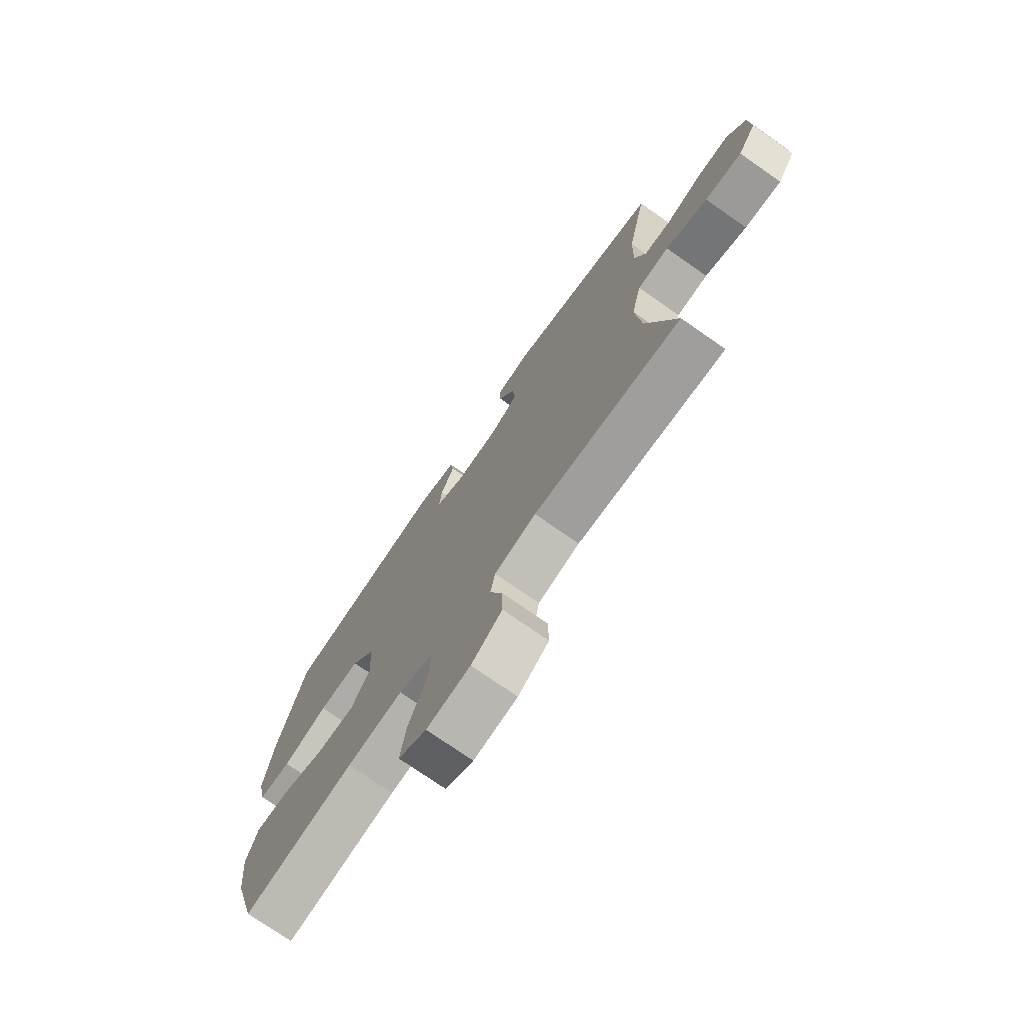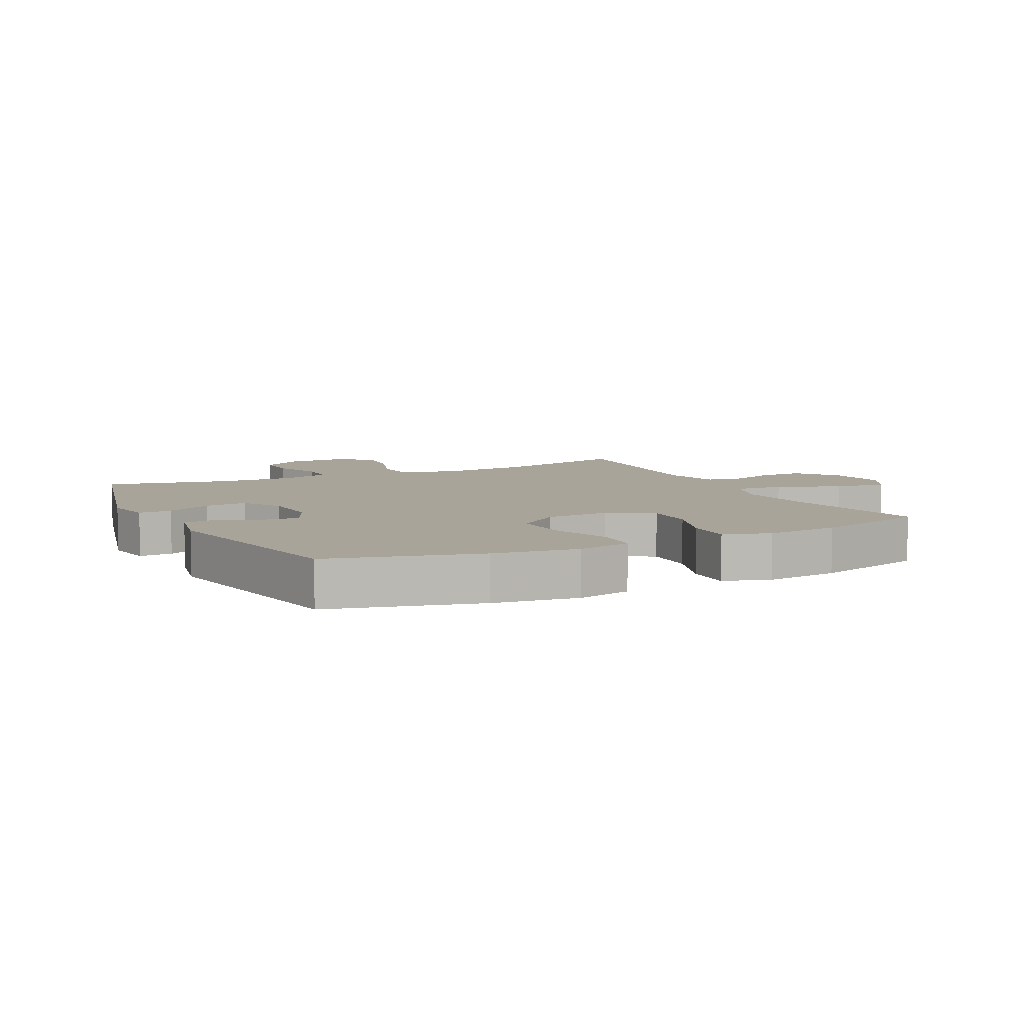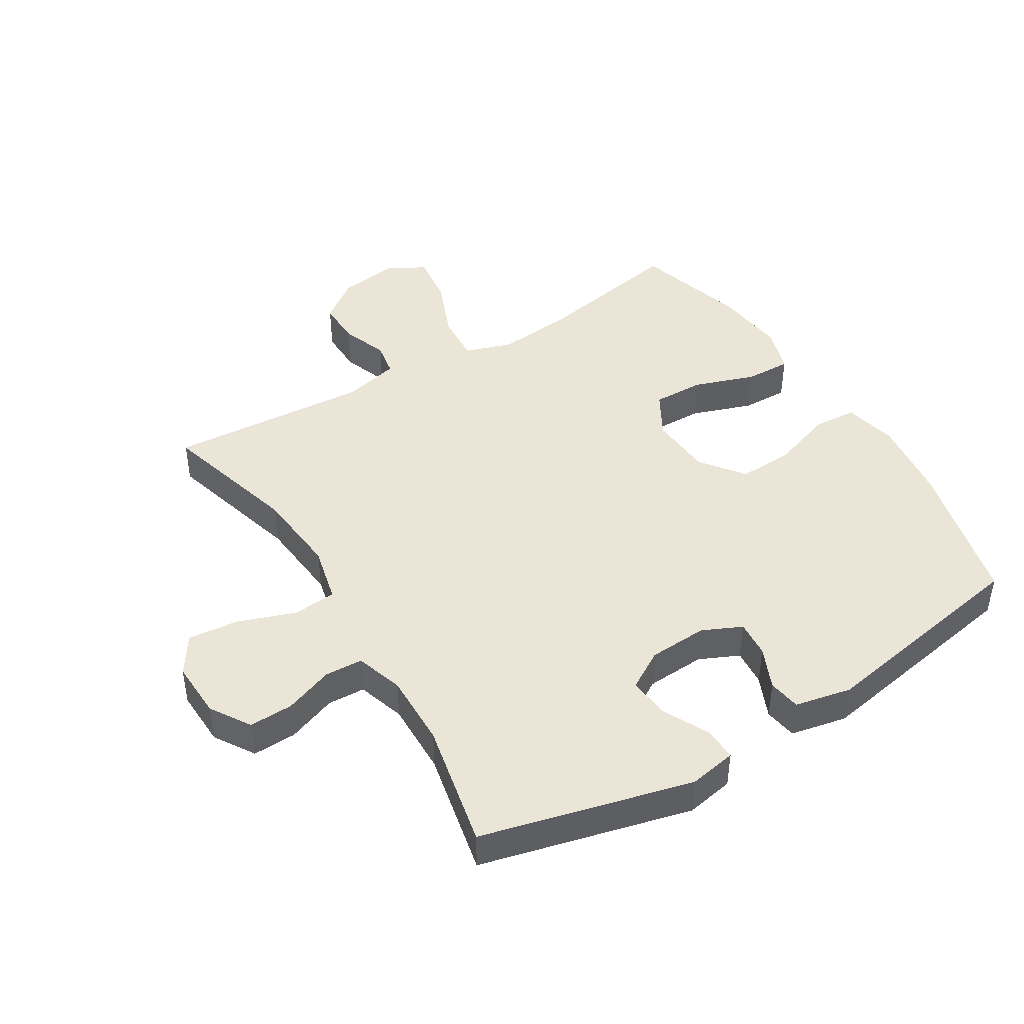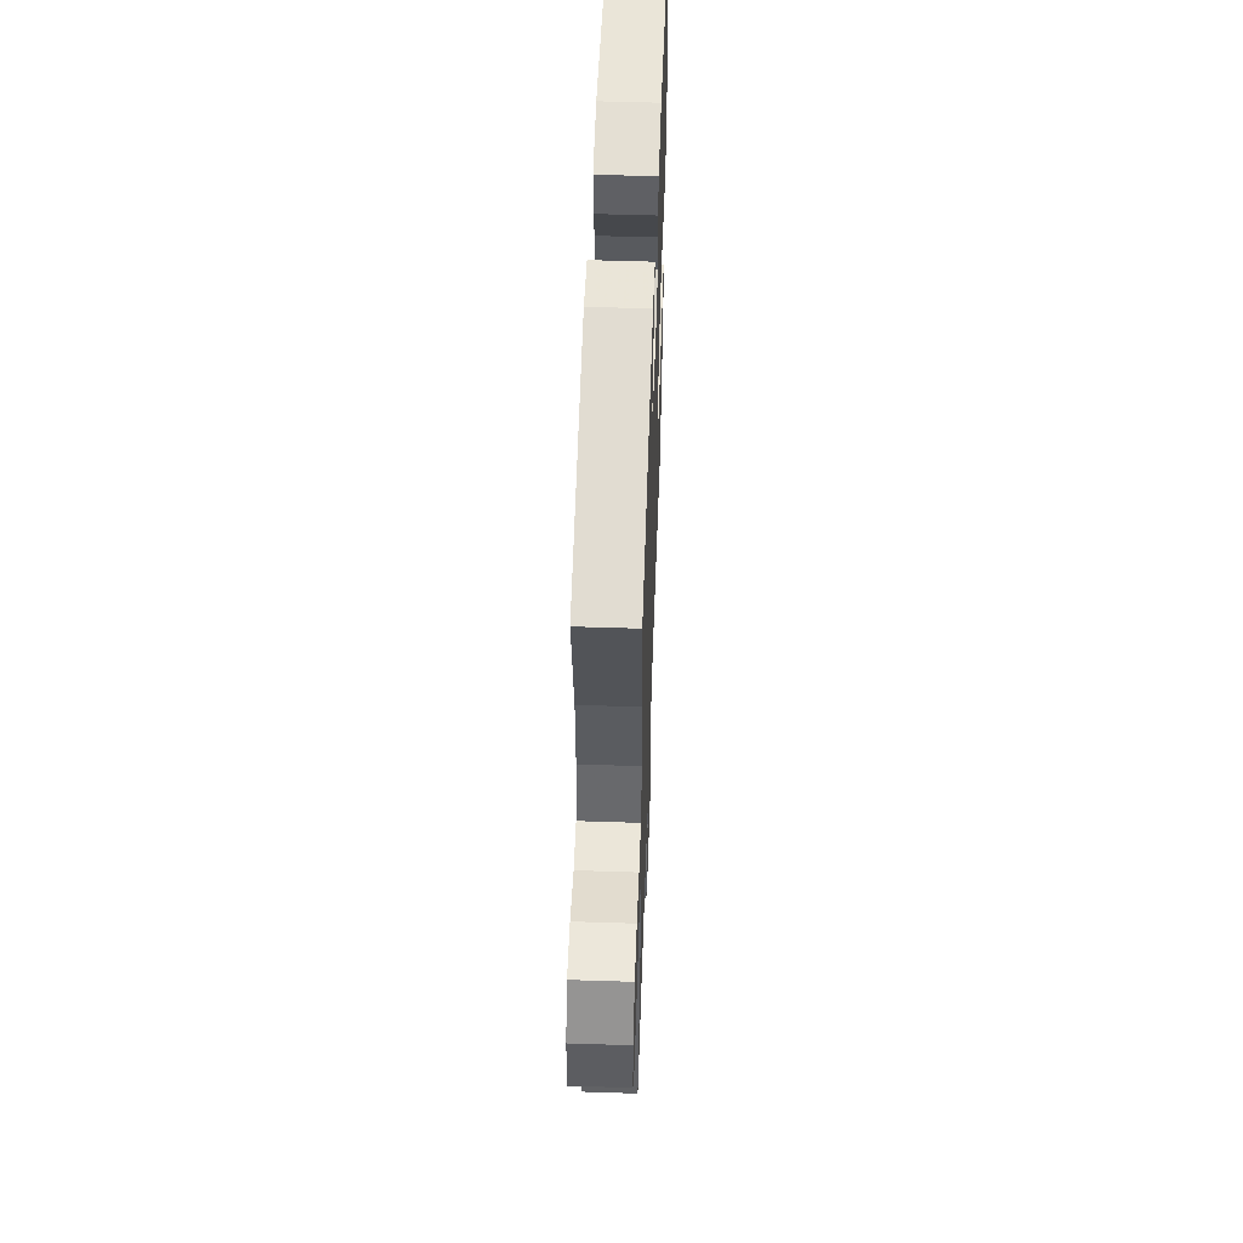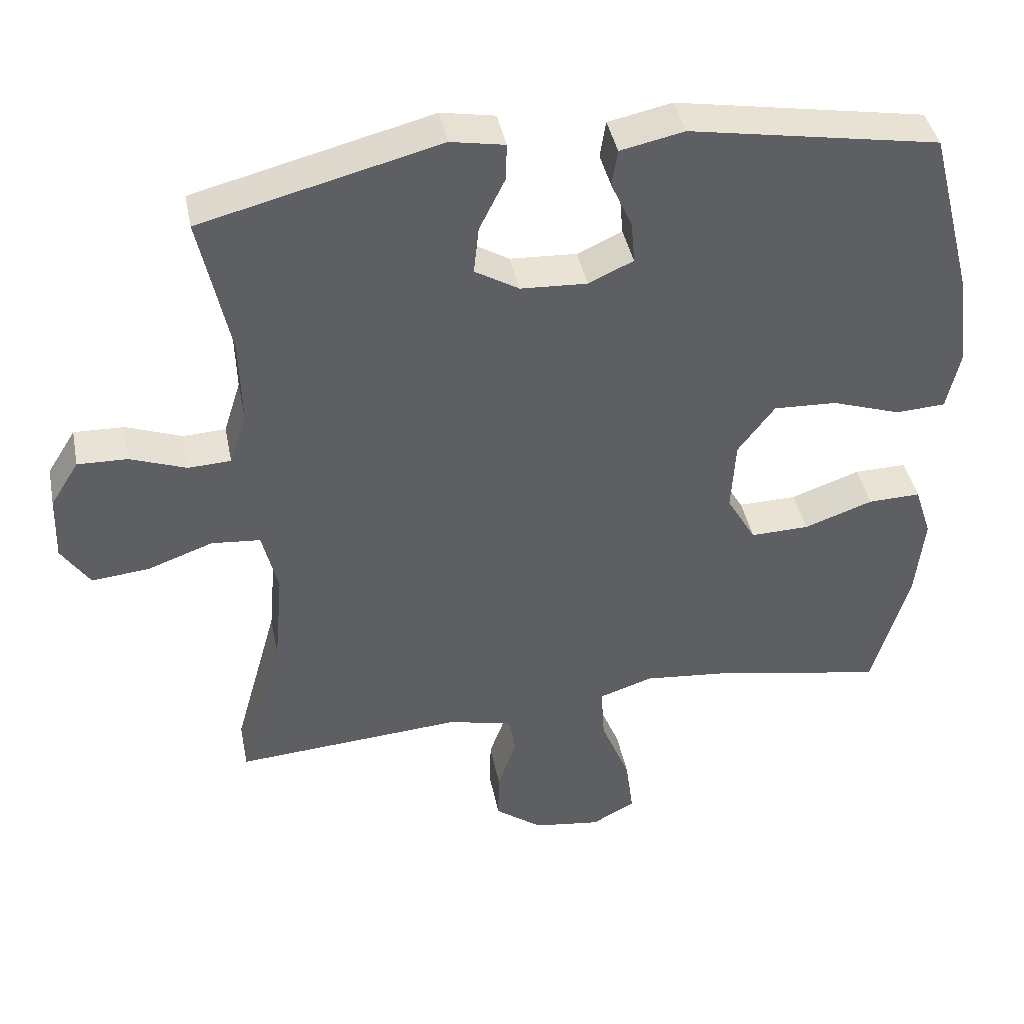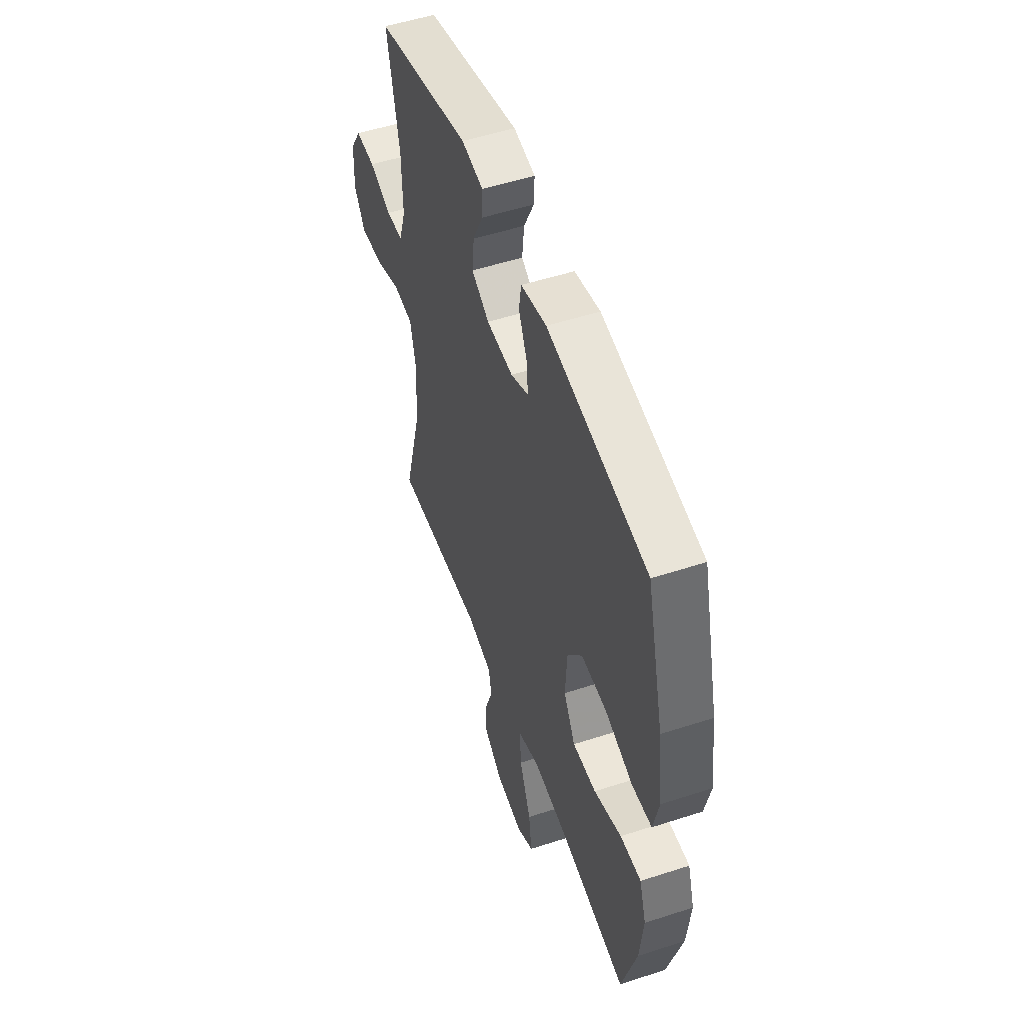
<metadata>
{"format":"obj","ext":"obj","renderer":"f3d","projection":"perspective","resolution":1024,"background":"white","views":[{"elev":-74.6,"azim":-124.9,"up":"+Z"},{"elev":7.3,"azim":63.5,"up":"+Y"},{"elev":44.2,"azim":-31.6,"up":"+Y"},{"elev":54.7,"azim":-88.0,"up":"+Z"},{"elev":41.5,"azim":-11.2,"up":"+Z"},{"elev":52.1,"azim":70.6,"up":"+Z"}]}
</metadata>
<code>
v -0.5 0.07 -0.5
v -0.438 0.07 -0.276
v -0.426 0.07 -0.139
v -0.448 0.07 -0.048
v -0.517 0.07 -0.042
v -0.609 0.07 -0.075
v -0.69 0.07 -0.083
v -0.73 0.07 -0.023
v -0.727 0.07 0.069
v -0.687 0.07 0.133
v -0.617 0.07 0.131
v -0.538 0.07 0.102
v -0.478 0.07 0.105
v -0.454 0.07 0.181
v -0.457 0.07 0.299
v -0.5 0.07 0.5
v -0.165 0.07 0.585
v -0.089 0.07 0.571
v -0.091 0.07 0.518
v -0.127 0.07 0.445
v -0.134 0.07 0.378
v -0.072 0.07 0.341
v 0.022 0.07 0.336
v 0.085 0.07 0.365
v 0.08 0.07 0.424
v 0.05 0.07 0.491
v 0.058 0.07 0.543
v 0.148 0.07 0.562
v 0.5 0.07 0.5
v 0.561 0.07 0.262
v 0.579 0.07 0.128
v 0.56 0.07 0.042
v 0.49 0.07 0.038
v 0.392 0.07 0.071
v 0.303 0.07 0.075
v 0.251 0.07 0.006
v 0.245 0.07 -0.096
v 0.286 0.07 -0.167
v 0.369 0.07 -0.165
v 0.466 0.07 -0.131
v 0.54 0.07 -0.129
v 0.564 0.07 -0.203
v 0.552 0.07 -0.319
v 0.5 0.07 -0.5
v 0.259 0.07 -0.455
v 0.137 0.07 -0.443
v 0.061 0.07 -0.468
v 0.066 0.07 -0.546
v 0.107 0.07 -0.647
v 0.118 0.07 -0.73
v 0.057 0.07 -0.763
v -0.038 0.07 -0.75
v -0.105 0.07 -0.7
v -0.104 0.07 -0.629
v -0.077 0.07 -0.554
v -0.087 0.07 -0.499
v -0.178 0.07 -0.477
v -0.5 0 -0.5
v -0.438 0 -0.276
v -0.426 0 -0.139
v -0.448 0 -0.048
v -0.517 0 -0.042
v -0.609 0 -0.075
v -0.69 0 -0.083
v -0.73 0 -0.023
v -0.727 0 0.069
v -0.687 0 0.133
v -0.617 0 0.131
v -0.538 0 0.102
v -0.478 0 0.105
v -0.454 0 0.181
v -0.457 0 0.299
v -0.5 0 0.5
v -0.165 0 0.585
v -0.089 0 0.571
v -0.091 0 0.518
v -0.127 0 0.445
v -0.134 0 0.378
v -0.072 0 0.341
v 0.022 0 0.336
v 0.085 0 0.365
v 0.08 0 0.424
v 0.05 0 0.491
v 0.058 0 0.543
v 0.148 0 0.562
v 0.5 0 0.5
v 0.561 0 0.262
v 0.579 0 0.128
v 0.56 0 0.042
v 0.49 0 0.038
v 0.392 0 0.071
v 0.303 0 0.075
v 0.251 0 0.006
v 0.245 0 -0.096
v 0.286 0 -0.167
v 0.369 0 -0.165
v 0.466 0 -0.131
v 0.54 0 -0.129
v 0.564 0 -0.203
v 0.552 0 -0.319
v 0.5 0 -0.5
v 0.259 0 -0.455
v 0.137 0 -0.443
v 0.061 0 -0.468
v 0.066 0 -0.546
v 0.107 0 -0.647
v 0.118 0 -0.73
v 0.057 0 -0.763
v -0.038 0 -0.75
v -0.105 0 -0.7
v -0.104 0 -0.629
v -0.077 0 -0.554
v -0.087 0 -0.499
v -0.178 0 -0.477
f 53 54 55
f 52 53 55
f 51 52 55
f 50 51 55
f 49 50 55
f 48 49 55
f 47 48 55 56
f 46 47 56 57
f 43 44 45
f 42 43 45
f 41 42 45
f 40 41 45
f 39 40 45
f 38 39 45 46
f 57 1 2
f 46 57 2
f 38 46 2
f 37 38 2
f 32 33 34
f 31 32 34
f 30 31 34
f 29 30 34
f 28 29 34
f 27 28 34
f 26 27 34
f 25 26 34
f 24 25 34 35
f 23 24 35 36
f 18 19 20
f 17 18 20
f 16 17 20
f 15 16 20
f 14 15 20 21
f 13 14 21 22
f 10 11 12
f 9 10 12
f 8 9 12
f 7 8 12
f 6 7 12
f 5 6 12
f 4 5 12 13
f 23 36 37
f 22 23 37
f 13 22 37
f 4 13 37
f 3 4 37
f 2 3 37
f 112 111 110
f 112 110 109
f 112 109 108
f 112 108 107
f 112 107 106
f 112 106 105
f 113 112 105 104
f 114 113 104 103
f 102 101 100
f 102 100 99
f 102 99 98
f 102 98 97
f 102 97 96
f 103 102 96 95
f 59 58 114
f 59 114 103
f 59 103 95
f 59 95 94
f 91 90 89
f 91 89 88
f 91 88 87
f 91 87 86
f 91 86 85
f 91 85 84
f 91 84 83
f 91 83 82
f 92 91 82 81
f 93 92 81 80
f 77 76 75
f 77 75 74
f 77 74 73
f 77 73 72
f 78 77 72 71
f 79 78 71 70
f 69 68 67
f 69 67 66
f 69 66 65
f 69 65 64
f 69 64 63
f 69 63 62
f 70 69 62 61
f 94 93 80
f 94 80 79
f 94 79 70
f 94 70 61
f 94 61 60
f 94 60 59
f 1 58 59 2
f 2 59 60 3
f 3 60 61 4
f 4 61 62 5
f 5 62 63 6
f 6 63 64 7
f 7 64 65 8
f 8 65 66 9
f 9 66 67 10
f 10 67 68 11
f 11 68 69 12
f 12 69 70 13
f 13 70 71 14
f 14 71 72 15
f 15 72 73 16
f 16 73 74 17
f 17 74 75 18
f 18 75 76 19
f 19 76 77 20
f 20 77 78 21
f 21 78 79 22
f 22 79 80 23
f 23 80 81 24
f 24 81 82 25
f 25 82 83 26
f 26 83 84 27
f 27 84 85 28
f 28 85 86 29
f 29 86 87 30
f 30 87 88 31
f 31 88 89 32
f 32 89 90 33
f 33 90 91 34
f 34 91 92 35
f 35 92 93 36
f 36 93 94 37
f 37 94 95 38
f 38 95 96 39
f 39 96 97 40
f 40 97 98 41
f 41 98 99 42
f 42 99 100 43
f 43 100 101 44
f 44 101 102 45
f 45 102 103 46
f 46 103 104 47
f 47 104 105 48
f 48 105 106 49
f 49 106 107 50
f 50 107 108 51
f 51 108 109 52
f 52 109 110 53
f 53 110 111 54
f 54 111 112 55
f 55 112 113 56
f 56 113 114 57
f 57 114 58 1

</code>
